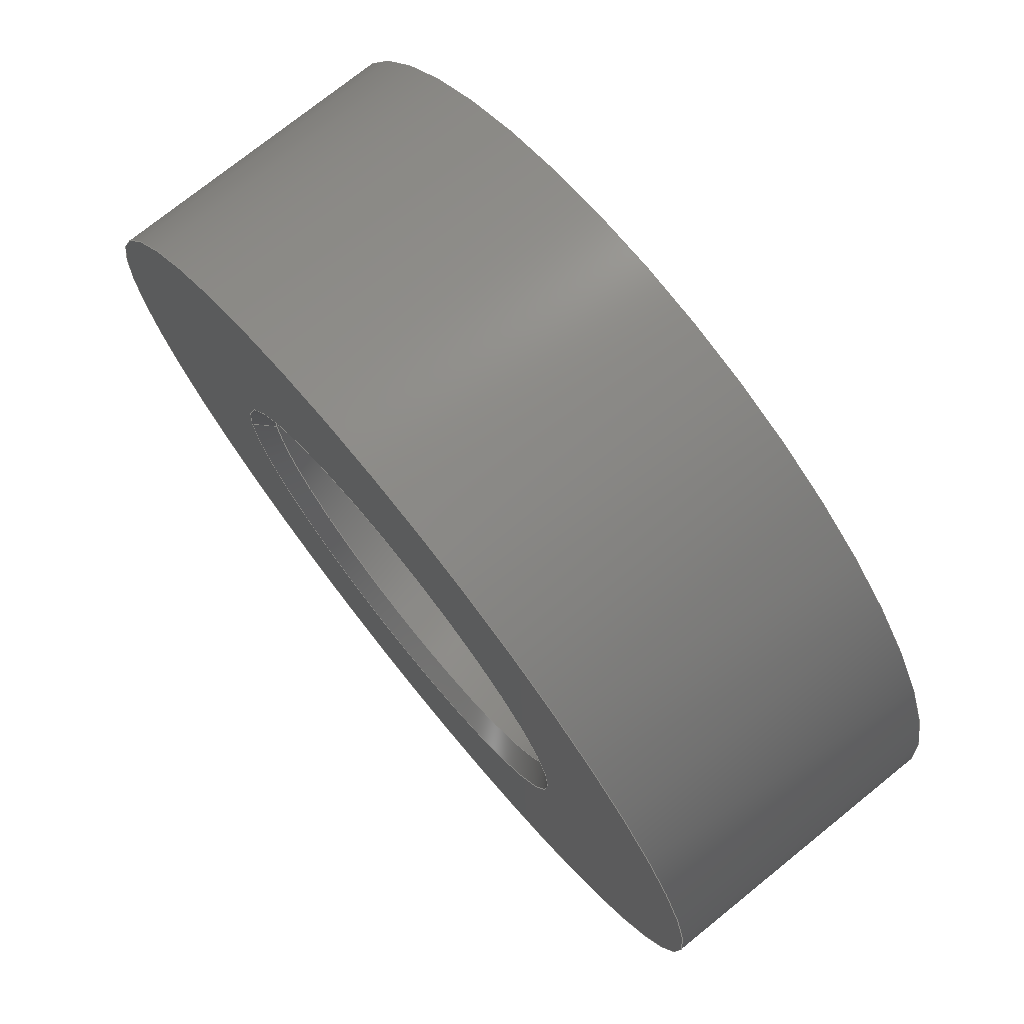
<metadata>
{"format":"step","ext":"stp","renderer":"f3d","projection":"perspective","resolution":1024,"background":"white","views":[{"elev":74.6,"azim":51.1,"up":"+Z"}]}
</metadata>
<code>
ISO-10303-21;
DATA;
#1=MECHANICAL_DESIGN_GEOMETRIC_PRESENTATION_REPRESENTATION('',(#4),#426);
#2=SHAPE_REPRESENTATION_RELATIONSHIP('SRR','None',#436,#3);
#3=ADVANCED_BREP_SHAPE_REPRESENTATION('',(#5),#425);
#4=STYLED_ITEM('',(#445),#5);
#5=MANIFOLD_SOLID_BREP('Body1',#224);
#6=CONICAL_SURFACE('',#263,0.39,0.7854);
#7=CONICAL_SURFACE('',#269,0.39,0.7854);
#8=LINE('',#368,#16);
#9=LINE('',#388,#17);
#10=LINE('',#398,#18);
#11=LINE('',#402,#19);
#12=LINE('',#407,#20);
#13=LINE('',#410,#21);
#14=LINE('',#417,#22);
#15=LINE('',#422,#23);
#16=VECTOR('',#288,0.4005);
#17=VECTOR('',#311,0.4005);
#18=VECTOR('',#324,0.375);
#19=VECTOR('',#329,0.375);
#20=VECTOR('',#334,0.39);
#21=VECTOR('',#339,0.375);
#22=VECTOR('',#348,0.39);
#23=VECTOR('',#355,0.75);
#24=CYLINDRICAL_SURFACE('',#243,0.4005);
#25=CYLINDRICAL_SURFACE('',#254,0.4005);
#26=CYLINDRICAL_SURFACE('',#260,0.375);
#27=CYLINDRICAL_SURFACE('',#261,0.375);
#28=CYLINDRICAL_SURFACE('',#266,0.375);
#29=CYLINDRICAL_SURFACE('',#273,0.75);
#30=FACE_BOUND('',#51,.T.);
#31=FACE_BOUND('',#54,.T.);
#32=FACE_BOUND('',#56,.T.);
#33=FACE_BOUND('',#59,.T.);
#34=FACE_BOUND('',#65,.T.);
#35=FACE_BOUND('',#68,.T.);
#36=FACE_OUTER_BOUND('',#50,.T.);
#37=FACE_OUTER_BOUND('',#52,.T.);
#38=FACE_OUTER_BOUND('',#53,.T.);
#39=FACE_OUTER_BOUND('',#55,.T.);
#40=FACE_OUTER_BOUND('',#57,.T.);
#41=FACE_OUTER_BOUND('',#58,.T.);
#42=FACE_OUTER_BOUND('',#60,.T.);
#43=FACE_OUTER_BOUND('',#61,.T.);
#44=FACE_OUTER_BOUND('',#62,.T.);
#45=FACE_OUTER_BOUND('',#63,.T.);
#46=FACE_OUTER_BOUND('',#64,.T.);
#47=FACE_OUTER_BOUND('',#66,.T.);
#48=FACE_OUTER_BOUND('',#67,.T.);
#49=FACE_OUTER_BOUND('',#69,.T.);
#50=EDGE_LOOP('',(#144,#145));
#51=EDGE_LOOP('',(#146,#147));
#52=EDGE_LOOP('',(#148,#149,#150,#151,#152,#153));
#53=EDGE_LOOP('',(#154,#155));
#54=EDGE_LOOP('',(#156,#157));
#55=EDGE_LOOP('',(#158,#159));
#56=EDGE_LOOP('',(#160,#161));
#57=EDGE_LOOP('',(#162,#163,#164,#165,#166,#167));
#58=EDGE_LOOP('',(#168,#169));
#59=EDGE_LOOP('',(#170,#171));
#60=EDGE_LOOP('',(#172,#173,#174,#175,#176,#177));
#61=EDGE_LOOP('',(#178,#179,#180,#181,#182));
#62=EDGE_LOOP('',(#183,#184,#185,#186));
#63=EDGE_LOOP('',(#187,#188,#189,#190,#191));
#64=EDGE_LOOP('',(#192));
#65=EDGE_LOOP('',(#193));
#66=EDGE_LOOP('',(#194,#195,#196,#197));
#67=EDGE_LOOP('',(#198));
#68=EDGE_LOOP('',(#199));
#69=EDGE_LOOP('',(#200,#201,#202,#203));
#70=CIRCLE('',#239,0.4005);
#71=CIRCLE('',#240,0.4005);
#72=CIRCLE('',#241,0.375);
#73=CIRCLE('',#242,0.375);
#74=CIRCLE('',#244,0.4005);
#75=CIRCLE('',#245,0.4005);
#76=CIRCLE('',#247,0.375);
#77=CIRCLE('',#248,0.375);
#78=CIRCLE('',#250,0.4005);
#79=CIRCLE('',#251,0.4005);
#80=CIRCLE('',#252,0.375);
#81=CIRCLE('',#253,0.375);
#82=CIRCLE('',#255,0.4005);
#83=CIRCLE('',#256,0.4005);
#84=CIRCLE('',#258,0.375);
#85=CIRCLE('',#259,0.375);
#86=CIRCLE('',#262,0.375);
#87=CIRCLE('',#264,0.375);
#88=CIRCLE('',#265,0.405);
#89=CIRCLE('',#268,0.75);
#90=CIRCLE('',#270,0.405);
#91=CIRCLE('',#272,0.75);
#92=VERTEX_POINT('',#358);
#93=VERTEX_POINT('',#359);
#94=VERTEX_POINT('',#362);
#95=VERTEX_POINT('',#363);
#96=VERTEX_POINT('',#367);
#97=VERTEX_POINT('',#369);
#98=VERTEX_POINT('',#373);
#99=VERTEX_POINT('',#374);
#100=VERTEX_POINT('',#378);
#101=VERTEX_POINT('',#379);
#102=VERTEX_POINT('',#382);
#103=VERTEX_POINT('',#383);
#104=VERTEX_POINT('',#387);
#105=VERTEX_POINT('',#389);
#106=VERTEX_POINT('',#393);
#107=VERTEX_POINT('',#394);
#108=VERTEX_POINT('',#400);
#109=VERTEX_POINT('',#404);
#110=VERTEX_POINT('',#406);
#111=VERTEX_POINT('',#412);
#112=VERTEX_POINT('',#415);
#113=VERTEX_POINT('',#419);
#114=EDGE_CURVE('',#92,#93,#70,.T.);
#115=EDGE_CURVE('',#93,#92,#71,.T.);
#116=EDGE_CURVE('',#94,#95,#72,.T.);
#117=EDGE_CURVE('',#95,#94,#73,.T.);
#118=EDGE_CURVE('',#93,#96,#8,.T.);
#119=EDGE_CURVE('',#96,#97,#74,.T.);
#120=EDGE_CURVE('',#97,#96,#75,.T.);
#121=EDGE_CURVE('',#98,#99,#76,.T.);
#122=EDGE_CURVE('',#99,#98,#77,.T.);
#123=EDGE_CURVE('',#100,#101,#78,.T.);
#124=EDGE_CURVE('',#101,#100,#79,.T.);
#125=EDGE_CURVE('',#102,#103,#80,.T.);
#126=EDGE_CURVE('',#103,#102,#81,.T.);
#127=EDGE_CURVE('',#101,#104,#9,.T.);
#128=EDGE_CURVE('',#104,#105,#82,.T.);
#129=EDGE_CURVE('',#105,#104,#83,.T.);
#130=EDGE_CURVE('',#106,#107,#84,.T.);
#131=EDGE_CURVE('',#107,#106,#85,.T.);
#132=EDGE_CURVE('',#95,#107,#10,.T.);
#133=EDGE_CURVE('',#108,#108,#86,.T.);
#134=EDGE_CURVE('',#108,#99,#11,.T.);
#135=EDGE_CURVE('',#109,#109,#87,.T.);
#136=EDGE_CURVE('',#109,#110,#12,.T.);
#137=EDGE_CURVE('',#110,#110,#88,.T.);
#138=EDGE_CURVE('',#103,#109,#13,.T.);
#139=EDGE_CURVE('',#111,#111,#89,.T.);
#140=EDGE_CURVE('',#112,#112,#90,.T.);
#141=EDGE_CURVE('',#112,#108,#14,.T.);
#142=EDGE_CURVE('',#113,#113,#91,.T.);
#143=EDGE_CURVE('',#113,#111,#15,.T.);
#144=ORIENTED_EDGE('',*,*,#114,.T.);
#145=ORIENTED_EDGE('',*,*,#115,.T.);
#146=ORIENTED_EDGE('',*,*,#116,.F.);
#147=ORIENTED_EDGE('',*,*,#117,.F.);
#148=ORIENTED_EDGE('',*,*,#114,.F.);
#149=ORIENTED_EDGE('',*,*,#115,.F.);
#150=ORIENTED_EDGE('',*,*,#118,.T.);
#151=ORIENTED_EDGE('',*,*,#119,.T.);
#152=ORIENTED_EDGE('',*,*,#120,.T.);
#153=ORIENTED_EDGE('',*,*,#118,.F.);
#154=ORIENTED_EDGE('',*,*,#120,.F.);
#155=ORIENTED_EDGE('',*,*,#119,.F.);
#156=ORIENTED_EDGE('',*,*,#121,.F.);
#157=ORIENTED_EDGE('',*,*,#122,.F.);
#158=ORIENTED_EDGE('',*,*,#123,.T.);
#159=ORIENTED_EDGE('',*,*,#124,.T.);
#160=ORIENTED_EDGE('',*,*,#125,.F.);
#161=ORIENTED_EDGE('',*,*,#126,.F.);
#162=ORIENTED_EDGE('',*,*,#123,.F.);
#163=ORIENTED_EDGE('',*,*,#124,.F.);
#164=ORIENTED_EDGE('',*,*,#127,.T.);
#165=ORIENTED_EDGE('',*,*,#128,.T.);
#166=ORIENTED_EDGE('',*,*,#129,.T.);
#167=ORIENTED_EDGE('',*,*,#127,.F.);
#168=ORIENTED_EDGE('',*,*,#129,.F.);
#169=ORIENTED_EDGE('',*,*,#128,.F.);
#170=ORIENTED_EDGE('',*,*,#130,.F.);
#171=ORIENTED_EDGE('',*,*,#131,.F.);
#172=ORIENTED_EDGE('',*,*,#116,.T.);
#173=ORIENTED_EDGE('',*,*,#132,.T.);
#174=ORIENTED_EDGE('',*,*,#131,.T.);
#175=ORIENTED_EDGE('',*,*,#130,.T.);
#176=ORIENTED_EDGE('',*,*,#132,.F.);
#177=ORIENTED_EDGE('',*,*,#117,.T.);
#178=ORIENTED_EDGE('',*,*,#133,.F.);
#179=ORIENTED_EDGE('',*,*,#134,.T.);
#180=ORIENTED_EDGE('',*,*,#122,.T.);
#181=ORIENTED_EDGE('',*,*,#121,.T.);
#182=ORIENTED_EDGE('',*,*,#134,.F.);
#183=ORIENTED_EDGE('',*,*,#135,.T.);
#184=ORIENTED_EDGE('',*,*,#136,.T.);
#185=ORIENTED_EDGE('',*,*,#137,.T.);
#186=ORIENTED_EDGE('',*,*,#136,.F.);
#187=ORIENTED_EDGE('',*,*,#125,.T.);
#188=ORIENTED_EDGE('',*,*,#138,.T.);
#189=ORIENTED_EDGE('',*,*,#135,.F.);
#190=ORIENTED_EDGE('',*,*,#138,.F.);
#191=ORIENTED_EDGE('',*,*,#126,.T.);
#192=ORIENTED_EDGE('',*,*,#139,.F.);
#193=ORIENTED_EDGE('',*,*,#137,.F.);
#194=ORIENTED_EDGE('',*,*,#140,.T.);
#195=ORIENTED_EDGE('',*,*,#141,.T.);
#196=ORIENTED_EDGE('',*,*,#133,.T.);
#197=ORIENTED_EDGE('',*,*,#141,.F.);
#198=ORIENTED_EDGE('',*,*,#142,.T.);
#199=ORIENTED_EDGE('',*,*,#140,.F.);
#200=ORIENTED_EDGE('',*,*,#142,.F.);
#201=ORIENTED_EDGE('',*,*,#143,.T.);
#202=ORIENTED_EDGE('',*,*,#139,.T.);
#203=ORIENTED_EDGE('',*,*,#143,.F.);
#204=PLANE('',#238);
#205=PLANE('',#246);
#206=PLANE('',#249);
#207=PLANE('',#257);
#208=PLANE('',#267);
#209=PLANE('',#271);
#210=ADVANCED_FACE('',(#36,#30),#204,.F.);
#211=ADVANCED_FACE('',(#37),#24,.F.);
#212=ADVANCED_FACE('',(#38,#31),#205,.F.);
#213=ADVANCED_FACE('',(#39,#32),#206,.F.);
#214=ADVANCED_FACE('',(#40),#25,.F.);
#215=ADVANCED_FACE('',(#41,#33),#207,.F.);
#216=ADVANCED_FACE('',(#42),#26,.F.);
#217=ADVANCED_FACE('',(#43),#27,.F.);
#218=ADVANCED_FACE('',(#44),#6,.F.);
#219=ADVANCED_FACE('',(#45),#28,.F.);
#220=ADVANCED_FACE('',(#46,#34),#208,.F.);
#221=ADVANCED_FACE('',(#47),#7,.F.);
#222=ADVANCED_FACE('',(#48,#35),#209,.T.);
#223=ADVANCED_FACE('',(#49),#29,.T.);
#224=CLOSED_SHELL('',(#210,#211,#212,#213,#214,#215,#216,#217,#218,#219,
#220,#221,#222,#223));
#225=DERIVED_UNIT_ELEMENT(#227,1);
#226=DERIVED_UNIT_ELEMENT(#430,3);
#227=(
MASS_UNIT()
NAMED_UNIT(*)
SI_UNIT(.KILO.,.GRAM.)
);
#228=DERIVED_UNIT((#225,#226));
#229=MEASURE_REPRESENTATION_ITEM('density measure',
POSITIVE_RATIO_MEASURE(7850),#228);
#230=PROPERTY_DEFINITION_REPRESENTATION(#235,#232);
#231=PROPERTY_DEFINITION_REPRESENTATION(#236,#233);
#232=REPRESENTATION('material name',(#234),#425);
#233=REPRESENTATION('density',(#229),#425);
#234=DESCRIPTIVE_REPRESENTATION_ITEM('Steel','Steel');
#235=PROPERTY_DEFINITION('material property','material name',#438);
#236=PROPERTY_DEFINITION('material property','density of part',#438);
#237=AXIS2_PLACEMENT_3D('placement',#356,#274,#275);
#238=AXIS2_PLACEMENT_3D('',#357,#276,#277);
#239=AXIS2_PLACEMENT_3D('',#360,#278,#279);
#240=AXIS2_PLACEMENT_3D('',#361,#280,#281);
#241=AXIS2_PLACEMENT_3D('',#364,#282,#283);
#242=AXIS2_PLACEMENT_3D('',#365,#284,#285);
#243=AXIS2_PLACEMENT_3D('',#366,#286,#287);
#244=AXIS2_PLACEMENT_3D('',#370,#289,#290);
#245=AXIS2_PLACEMENT_3D('',#371,#291,#292);
#246=AXIS2_PLACEMENT_3D('',#372,#293,#294);
#247=AXIS2_PLACEMENT_3D('',#375,#295,#296);
#248=AXIS2_PLACEMENT_3D('',#376,#297,#298);
#249=AXIS2_PLACEMENT_3D('',#377,#299,#300);
#250=AXIS2_PLACEMENT_3D('',#380,#301,#302);
#251=AXIS2_PLACEMENT_3D('',#381,#303,#304);
#252=AXIS2_PLACEMENT_3D('',#384,#305,#306);
#253=AXIS2_PLACEMENT_3D('',#385,#307,#308);
#254=AXIS2_PLACEMENT_3D('',#386,#309,#310);
#255=AXIS2_PLACEMENT_3D('',#390,#312,#313);
#256=AXIS2_PLACEMENT_3D('',#391,#314,#315);
#257=AXIS2_PLACEMENT_3D('',#392,#316,#317);
#258=AXIS2_PLACEMENT_3D('',#395,#318,#319);
#259=AXIS2_PLACEMENT_3D('',#396,#320,#321);
#260=AXIS2_PLACEMENT_3D('',#397,#322,#323);
#261=AXIS2_PLACEMENT_3D('',#399,#325,#326);
#262=AXIS2_PLACEMENT_3D('',#401,#327,#328);
#263=AXIS2_PLACEMENT_3D('',#403,#330,#331);
#264=AXIS2_PLACEMENT_3D('',#405,#332,#333);
#265=AXIS2_PLACEMENT_3D('',#408,#335,#336);
#266=AXIS2_PLACEMENT_3D('',#409,#337,#338);
#267=AXIS2_PLACEMENT_3D('',#411,#340,#341);
#268=AXIS2_PLACEMENT_3D('',#413,#342,#343);
#269=AXIS2_PLACEMENT_3D('',#414,#344,#345);
#270=AXIS2_PLACEMENT_3D('',#416,#346,#347);
#271=AXIS2_PLACEMENT_3D('',#418,#349,#350);
#272=AXIS2_PLACEMENT_3D('',#420,#351,#352);
#273=AXIS2_PLACEMENT_3D('',#421,#353,#354);
#274=DIRECTION('axis',(0,0,1));
#275=DIRECTION('refdir',(1,0,0));
#276=DIRECTION('center_axis',(0,-1,0));
#277=DIRECTION('ref_axis',(0,0,-1));
#278=DIRECTION('center_axis',(0,1,0));
#279=DIRECTION('ref_axis',(1,0,0));
#280=DIRECTION('center_axis',(0,1,0));
#281=DIRECTION('ref_axis',(1,0,0));
#282=DIRECTION('center_axis',(0,1,0));
#283=DIRECTION('ref_axis',(1,0,0));
#284=DIRECTION('center_axis',(0,1,0));
#285=DIRECTION('ref_axis',(1,0,0));
#286=DIRECTION('center_axis',(0,1,0));
#287=DIRECTION('ref_axis',(0,0,1));
#288=DIRECTION('',(0,1,0));
#289=DIRECTION('center_axis',(0,1,0));
#290=DIRECTION('ref_axis',(1,0,0));
#291=DIRECTION('center_axis',(0,1,0));
#292=DIRECTION('ref_axis',(1,0,0));
#293=DIRECTION('center_axis',(0,1,0));
#294=DIRECTION('ref_axis',(0,0,1));
#295=DIRECTION('center_axis',(0,-1,0));
#296=DIRECTION('ref_axis',(1,0,0));
#297=DIRECTION('center_axis',(0,-1,0));
#298=DIRECTION('ref_axis',(1,0,0));
#299=DIRECTION('center_axis',(0,-1,0));
#300=DIRECTION('ref_axis',(0,0,-1));
#301=DIRECTION('center_axis',(0,1,0));
#302=DIRECTION('ref_axis',(1,0,0));
#303=DIRECTION('center_axis',(0,1,0));
#304=DIRECTION('ref_axis',(1,0,0));
#305=DIRECTION('center_axis',(0,1,0));
#306=DIRECTION('ref_axis',(1,0,0));
#307=DIRECTION('center_axis',(0,1,0));
#308=DIRECTION('ref_axis',(1,0,0));
#309=DIRECTION('center_axis',(0,1,0));
#310=DIRECTION('ref_axis',(0,0,1));
#311=DIRECTION('',(0,1,0));
#312=DIRECTION('center_axis',(0,1,0));
#313=DIRECTION('ref_axis',(1,0,0));
#314=DIRECTION('center_axis',(0,1,0));
#315=DIRECTION('ref_axis',(1,0,0));
#316=DIRECTION('center_axis',(0,1,0));
#317=DIRECTION('ref_axis',(0,0,1));
#318=DIRECTION('center_axis',(0,-1,0));
#319=DIRECTION('ref_axis',(1,0,0));
#320=DIRECTION('center_axis',(0,-1,0));
#321=DIRECTION('ref_axis',(1,0,0));
#322=DIRECTION('center_axis',(0,1,0));
#323=DIRECTION('ref_axis',(1,0,0));
#324=DIRECTION('',(0,-1,0));
#325=DIRECTION('center_axis',(0,1,0));
#326=DIRECTION('ref_axis',(1,0,0));
#327=DIRECTION('center_axis',(0,-1,0));
#328=DIRECTION('ref_axis',(1,0,0));
#329=DIRECTION('',(0,-1,0));
#330=DIRECTION('center_axis',(0,-1,0));
#331=DIRECTION('ref_axis',(1,0,0));
#332=DIRECTION('center_axis',(0,1,0));
#333=DIRECTION('ref_axis',(1,0,0));
#334=DIRECTION('',(-0.7071,-0.7071,8.66e-17));
#335=DIRECTION('center_axis',(0,-1,0));
#336=DIRECTION('ref_axis',(1,0,0));
#337=DIRECTION('center_axis',(0,1,0));
#338=DIRECTION('ref_axis',(1,0,0));
#339=DIRECTION('',(0,-1,0));
#340=DIRECTION('center_axis',(0,1,0));
#341=DIRECTION('ref_axis',(1,0,0));
#342=DIRECTION('center_axis',(0,1,0));
#343=DIRECTION('ref_axis',(1,0,0));
#344=DIRECTION('center_axis',(0,1,0));
#345=DIRECTION('ref_axis',(1,0,0));
#346=DIRECTION('center_axis',(0,1,0));
#347=DIRECTION('ref_axis',(1,0,0));
#348=DIRECTION('',(0.7071,-0.7071,-8.66e-17));
#349=DIRECTION('center_axis',(0,1,0));
#350=DIRECTION('ref_axis',(1,0,0));
#351=DIRECTION('center_axis',(0,1,0));
#352=DIRECTION('ref_axis',(1,0,0));
#353=DIRECTION('center_axis',(0,1,0));
#354=DIRECTION('ref_axis',(1,0,0));
#355=DIRECTION('',(0,-1,0));
#356=CARTESIAN_POINT('',(0,0,0));
#357=CARTESIAN_POINT('Origin',(0,0.325,0.4005));
#358=CARTESIAN_POINT('',(0,0.325,0.4005));
#359=CARTESIAN_POINT('',(-4.905e-17,0.325,-0.4005));
#360=CARTESIAN_POINT('Origin',(0,0.325,0));
#361=CARTESIAN_POINT('Origin',(0,0.325,0));
#362=CARTESIAN_POINT('',(0,0.325,0.375));
#363=CARTESIAN_POINT('',(-0.375,0.325,4.592e-17));
#364=CARTESIAN_POINT('Origin',(0,0.325,0));
#365=CARTESIAN_POINT('Origin',(0,0.325,0));
#366=CARTESIAN_POINT('Origin',(0,0.35,0));
#367=CARTESIAN_POINT('',(-4.905e-17,0.375,-0.4005));
#368=CARTESIAN_POINT('',(-4.905e-17,0.35,-0.4005));
#369=CARTESIAN_POINT('',(0,0.375,0.4005));
#370=CARTESIAN_POINT('Origin',(0,0.375,0));
#371=CARTESIAN_POINT('Origin',(0,0.375,0));
#372=CARTESIAN_POINT('Origin',(0,0.375,0.375));
#373=CARTESIAN_POINT('',(0,0.375,0.375));
#374=CARTESIAN_POINT('',(-0.375,0.375,4.592e-17));
#375=CARTESIAN_POINT('Origin',(0,0.375,0));
#376=CARTESIAN_POINT('Origin',(0,0.375,0));
#377=CARTESIAN_POINT('Origin',(0,0.125,0.4005));
#378=CARTESIAN_POINT('',(0,0.125,0.4005));
#379=CARTESIAN_POINT('',(-4.905e-17,0.125,-0.4005));
#380=CARTESIAN_POINT('Origin',(0,0.125,0));
#381=CARTESIAN_POINT('Origin',(0,0.125,0));
#382=CARTESIAN_POINT('',(0,0.125,0.375));
#383=CARTESIAN_POINT('',(-0.375,0.125,4.592e-17));
#384=CARTESIAN_POINT('Origin',(0,0.125,0));
#385=CARTESIAN_POINT('Origin',(0,0.125,0));
#386=CARTESIAN_POINT('Origin',(0,0.15,0));
#387=CARTESIAN_POINT('',(-4.905e-17,0.175,-0.4005));
#388=CARTESIAN_POINT('',(-4.905e-17,0.15,-0.4005));
#389=CARTESIAN_POINT('',(0,0.175,0.4005));
#390=CARTESIAN_POINT('Origin',(0,0.175,0));
#391=CARTESIAN_POINT('Origin',(0,0.175,0));
#392=CARTESIAN_POINT('Origin',(0,0.175,0.375));
#393=CARTESIAN_POINT('',(0,0.175,0.375));
#394=CARTESIAN_POINT('',(-0.375,0.175,4.592e-17));
#395=CARTESIAN_POINT('Origin',(0,0.175,0));
#396=CARTESIAN_POINT('Origin',(0,0.175,0));
#397=CARTESIAN_POINT('Origin',(0,0,0));
#398=CARTESIAN_POINT('',(-0.375,0,4.592e-17));
#399=CARTESIAN_POINT('Origin',(0,0,0));
#400=CARTESIAN_POINT('',(-0.375,0.47,-4.592e-17));
#401=CARTESIAN_POINT('Origin',(0,0.47,0));
#402=CARTESIAN_POINT('',(-0.375,0,4.592e-17));
#403=CARTESIAN_POINT('Origin',(0,0.015,0));
#404=CARTESIAN_POINT('',(-0.375,0.03,4.592e-17));
#405=CARTESIAN_POINT('Origin',(0,0.03,0));
#406=CARTESIAN_POINT('',(-0.405,0,-4.96e-17));
#407=CARTESIAN_POINT('',(-0.39,0.015,4.776e-17));
#408=CARTESIAN_POINT('Origin',(0,0,0));
#409=CARTESIAN_POINT('Origin',(0,0,0));
#410=CARTESIAN_POINT('',(-0.375,0,4.592e-17));
#411=CARTESIAN_POINT('Origin',(0,0,0));
#412=CARTESIAN_POINT('',(-0.75,0,9.185e-17));
#413=CARTESIAN_POINT('Origin',(0,0,0));
#414=CARTESIAN_POINT('Origin',(0,0.485,0));
#415=CARTESIAN_POINT('',(-0.405,0.5,4.96e-17));
#416=CARTESIAN_POINT('Origin',(0,0.5,0));
#417=CARTESIAN_POINT('',(-0.39,0.485,4.776e-17));
#418=CARTESIAN_POINT('Origin',(0,0.5,0));
#419=CARTESIAN_POINT('',(-0.75,0.5,9.185e-17));
#420=CARTESIAN_POINT('Origin',(0,0.5,0));
#421=CARTESIAN_POINT('Origin',(0,0,0));
#422=CARTESIAN_POINT('',(-0.75,0,9.185e-17));
#423=UNCERTAINTY_MEASURE_WITH_UNIT(LENGTH_MEASURE(0.0003937),
#428,'DISTANCE_ACCURACY_VALUE',
'Maximum model space distance between geometric entities at asserted c
onnectivities');
#424=UNCERTAINTY_MEASURE_WITH_UNIT(LENGTH_MEASURE(0.0003937),
#428,'DISTANCE_ACCURACY_VALUE',
'Maximum model space distance between geometric entities at asserted c
onnectivities');
#425=(
GEOMETRIC_REPRESENTATION_CONTEXT(3)
GLOBAL_UNCERTAINTY_ASSIGNED_CONTEXT((#423))
GLOBAL_UNIT_ASSIGNED_CONTEXT((#428,#433,#432))
REPRESENTATION_CONTEXT('','3D')
);
#426=(
GEOMETRIC_REPRESENTATION_CONTEXT(3)
GLOBAL_UNCERTAINTY_ASSIGNED_CONTEXT((#424))
GLOBAL_UNIT_ASSIGNED_CONTEXT((#428,#433,#432))
REPRESENTATION_CONTEXT('','3D')
);
#427=DIMENSIONAL_EXPONENTS(1,0,0,0,0,0,0);
#428=(
CONVERSION_BASED_UNIT('inch',#431)
LENGTH_UNIT()
NAMED_UNIT(#427)
);
#429=(
LENGTH_UNIT()
NAMED_UNIT(*)
SI_UNIT(.MILLI.,.METRE.)
);
#430=(
LENGTH_UNIT()
NAMED_UNIT(*)
SI_UNIT($,.METRE.)
);
#431=LENGTH_MEASURE_WITH_UNIT(LENGTH_MEASURE(25.4),#429);
#432=(
NAMED_UNIT(*)
SI_UNIT($,.STERADIAN.)
SOLID_ANGLE_UNIT()
);
#433=(
NAMED_UNIT(*)
PLANE_ANGLE_UNIT()
SI_UNIT($,.RADIAN.)
);
#434=SHAPE_DEFINITION_REPRESENTATION(#435,#436);
#435=PRODUCT_DEFINITION_SHAPE('',$,#438);
#436=SHAPE_REPRESENTATION('',(#237),#425);
#437=PRODUCT_DEFINITION_CONTEXT('part definition',#442,'design');
#438=PRODUCT_DEFINITION('Roller_Base','Roller_Base v2',#439,#437);
#439=PRODUCT_DEFINITION_FORMATION('',$,#444);
#440=PRODUCT_RELATED_PRODUCT_CATEGORY('Roller_Base v2','Roller_Base v2',
(#444));
#441=APPLICATION_PROTOCOL_DEFINITION('international standard',
'automotive_design',2009,#442);
#442=APPLICATION_CONTEXT(
'Core Data for Automotive Mechanical Design Process');
#443=PRODUCT_CONTEXT('part definition',#442,'mechanical');
#444=PRODUCT('Roller_Base','Roller_Base v2',$,(#443));
#445=PRESENTATION_STYLE_ASSIGNMENT((#446));
#446=SURFACE_STYLE_USAGE(.BOTH.,#447);
#447=SURFACE_SIDE_STYLE('',(#448));
#448=SURFACE_STYLE_FILL_AREA(#449);
#449=FILL_AREA_STYLE('Steel - Satin',(#450));
#450=FILL_AREA_STYLE_COLOUR('Steel - Satin',#451);
#451=COLOUR_RGB('Steel - Satin',0.6275,0.6275,0.6275);
ENDSEC;
END-ISO-10303-21;

</code>
